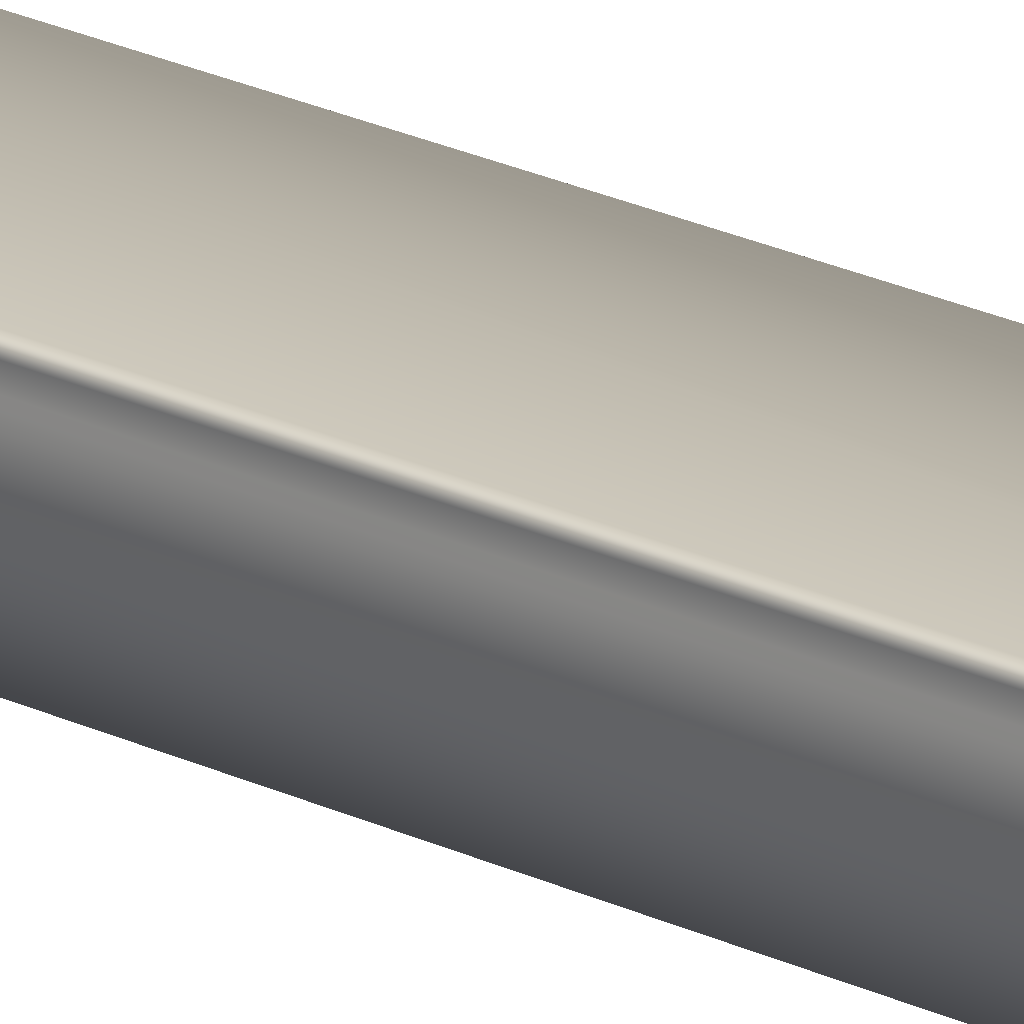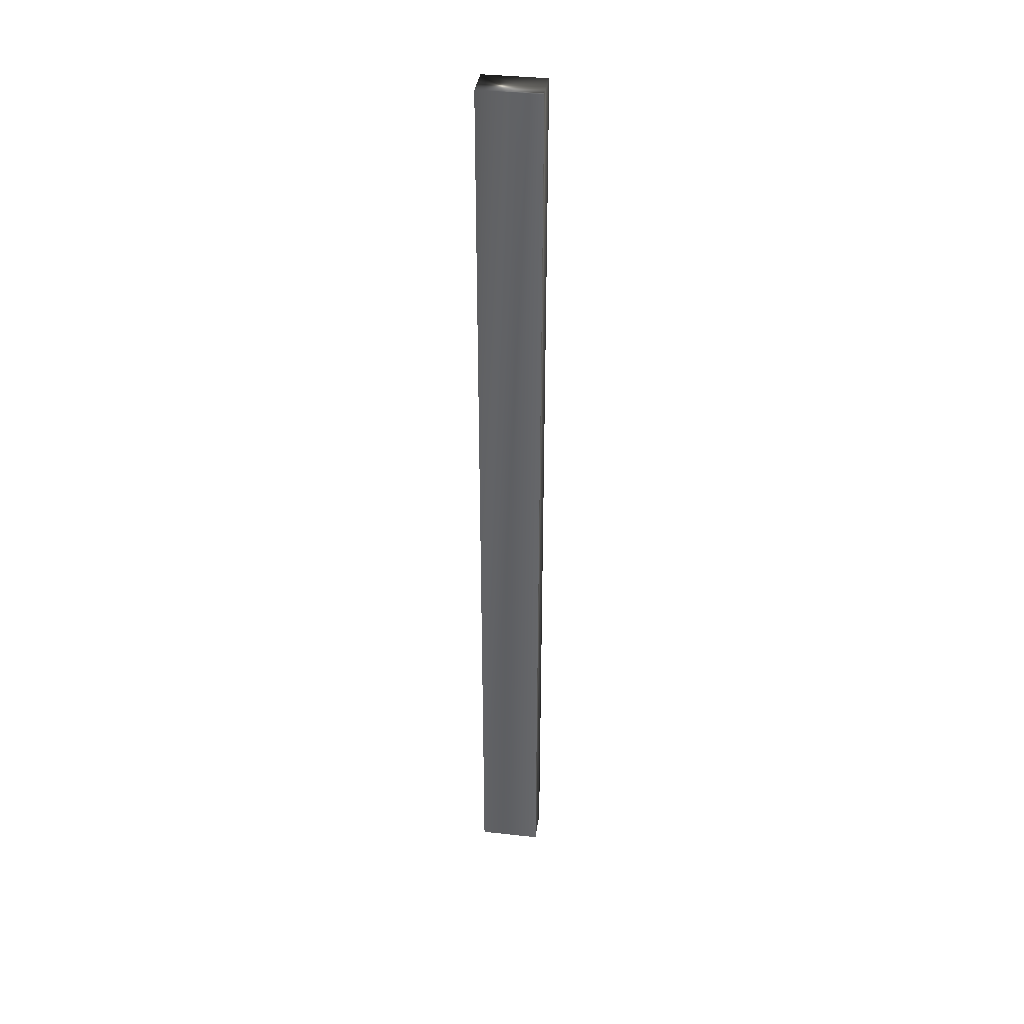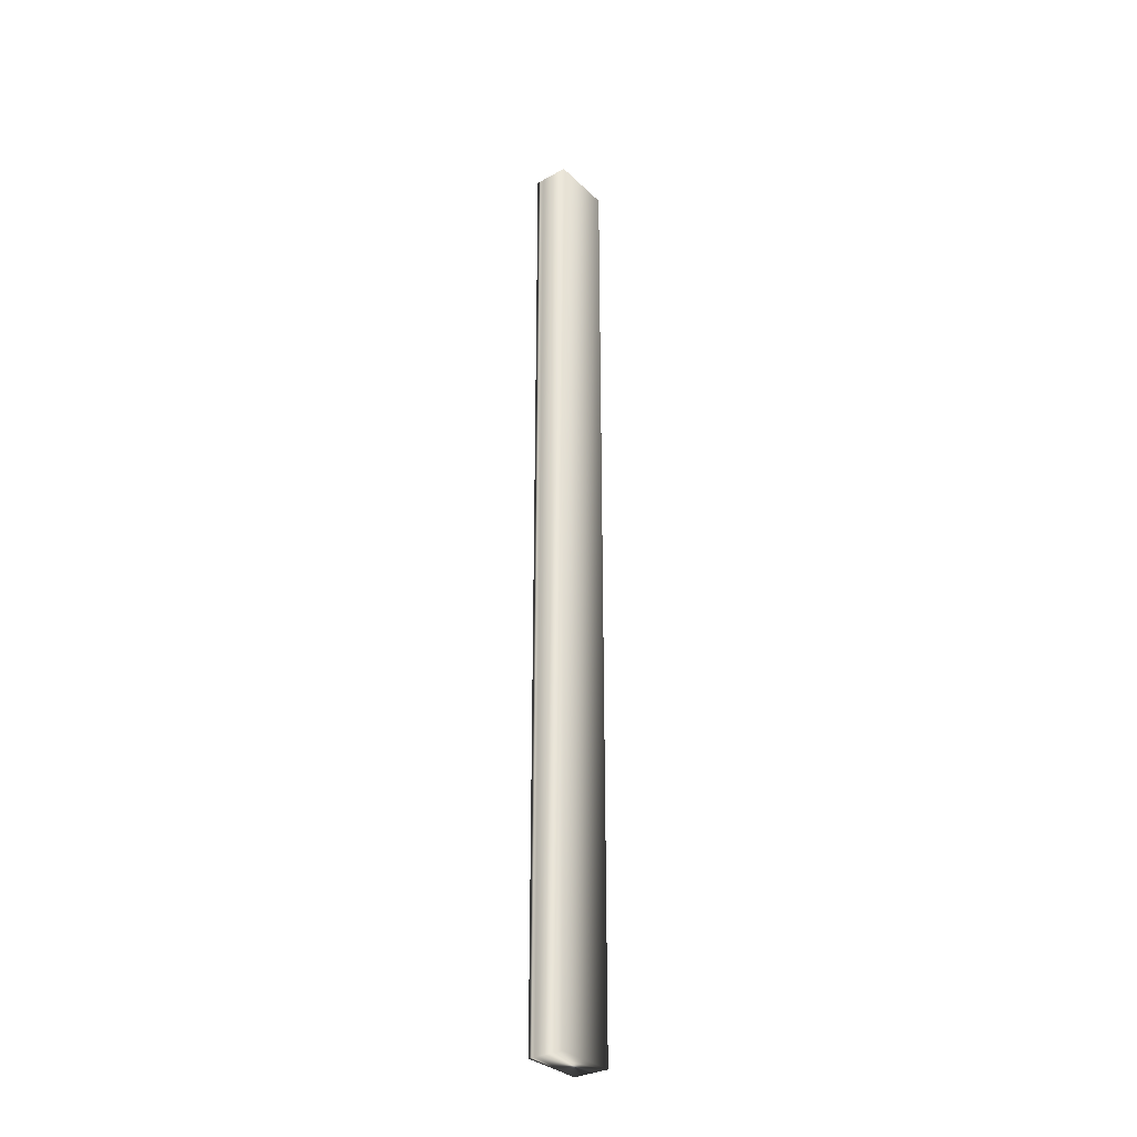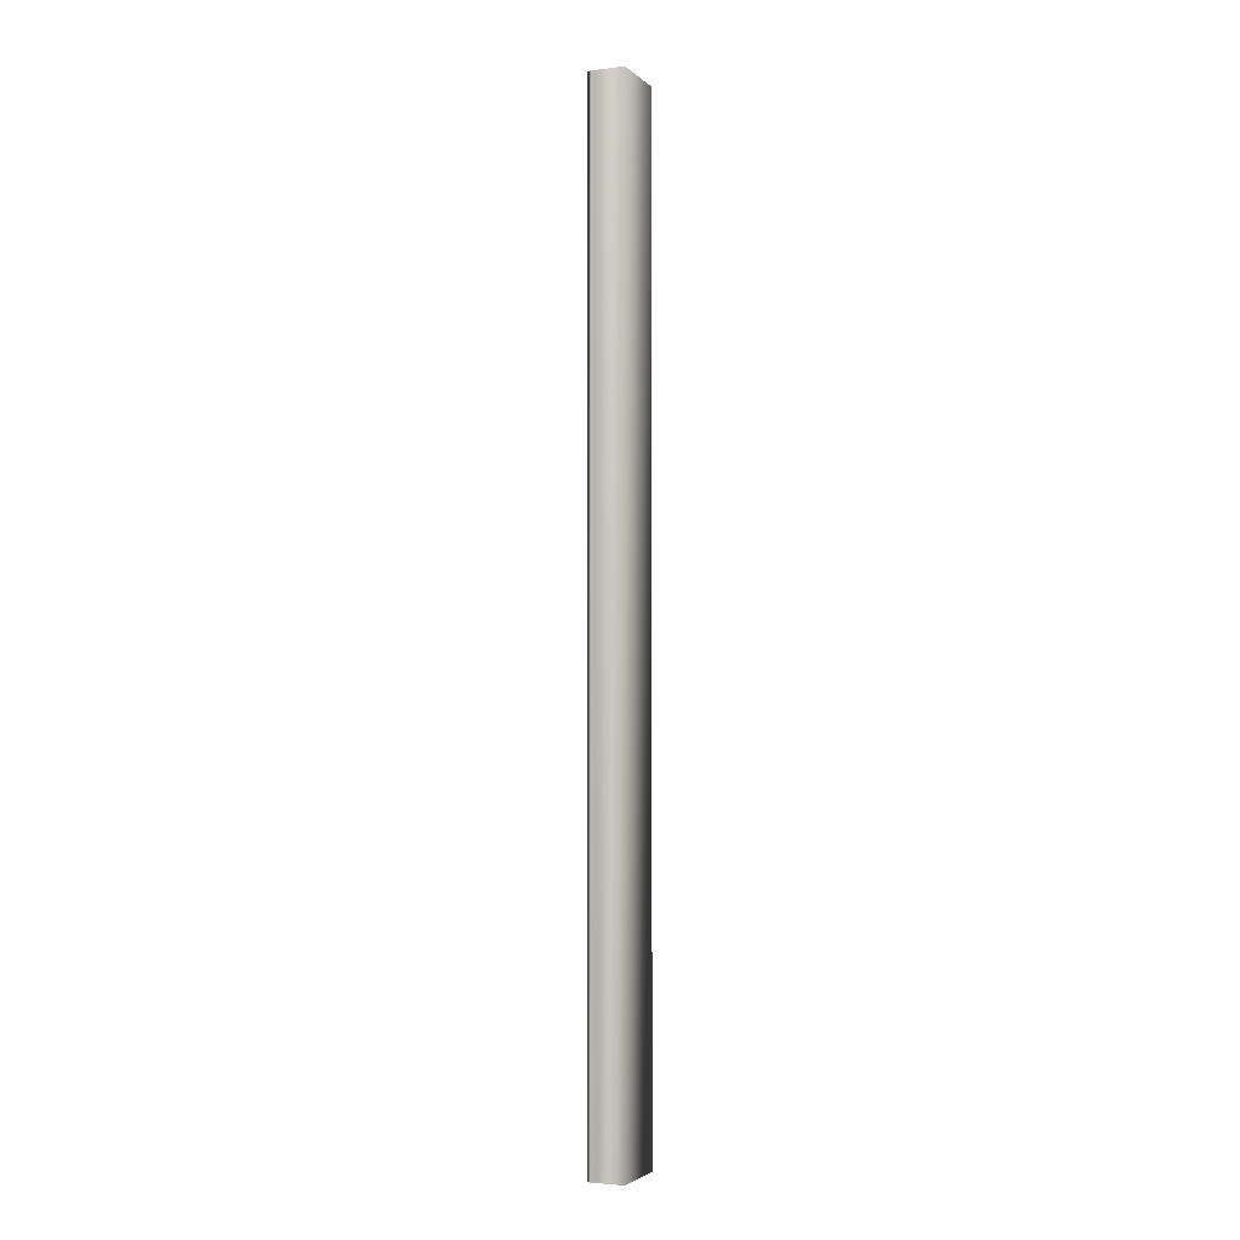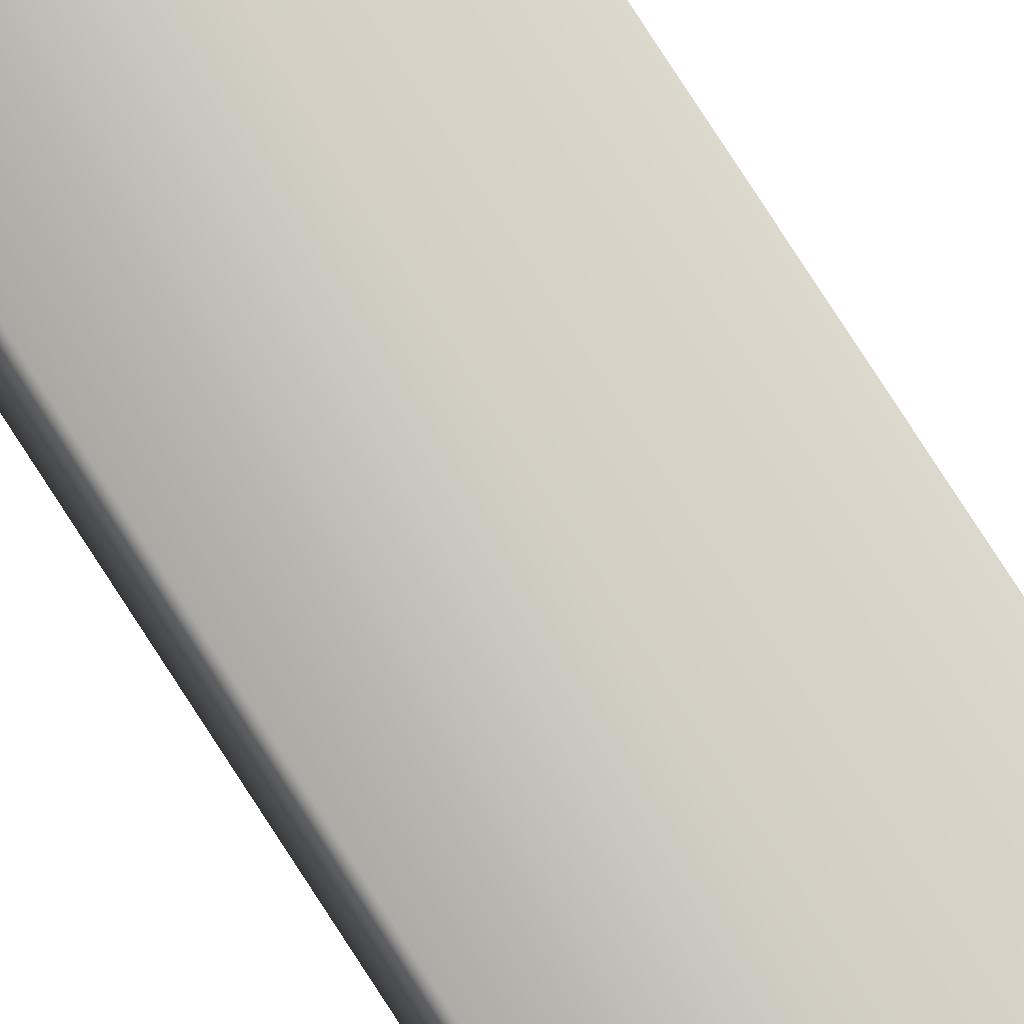
<metadata>
{"format":"obj","ext":"obj","renderer":"f3d","projection":"perspective","resolution":1024,"background":"white","views":[{"elev":20.3,"azim":132.9,"up":"+Z"},{"elev":37.4,"azim":8.1,"up":"+Y"},{"elev":-31.9,"azim":127.3,"up":"+Y"},{"elev":-3.2,"azim":112.4,"up":"+Y"},{"elev":75.1,"azim":-32.5,"up":"+Z"}]}
</metadata>
<code>
v 51.75 38.75 -5.734
v 51.75 46.75 -5.734
v 51.75 38.75 -5.524
v 51.75 46.75 -5.524
v 51.75 46.75 -5.442
v 51.75 38.75 -5.442
v 51.74 46.75 -5.469
v 51.74 38.75 -5.469
v 51.74 38.75 -5.497
v 51.74 46.75 -5.497
v 51.23 46.75 -5.734
v 51.23 46.75 -5.442
v 51.23 38.75 -5.442
v 51.23 38.75 -5.734
f 1 2 3
f 3 2 4
f 5 6 7
f 7 6 8
f 7 8 9
f 3 4 9
f 9 4 10
f 9 10 7
f 2 11 4
f 4 11 12
f 4 12 10
f 10 12 7
f 7 12 5
f 6 5 13
f 13 5 12
f 14 11 1
f 1 11 2
f 1 3 14
f 14 3 13
f 13 3 9
f 13 9 8
f 8 6 13
f 13 12 14
f 14 12 11

</code>
